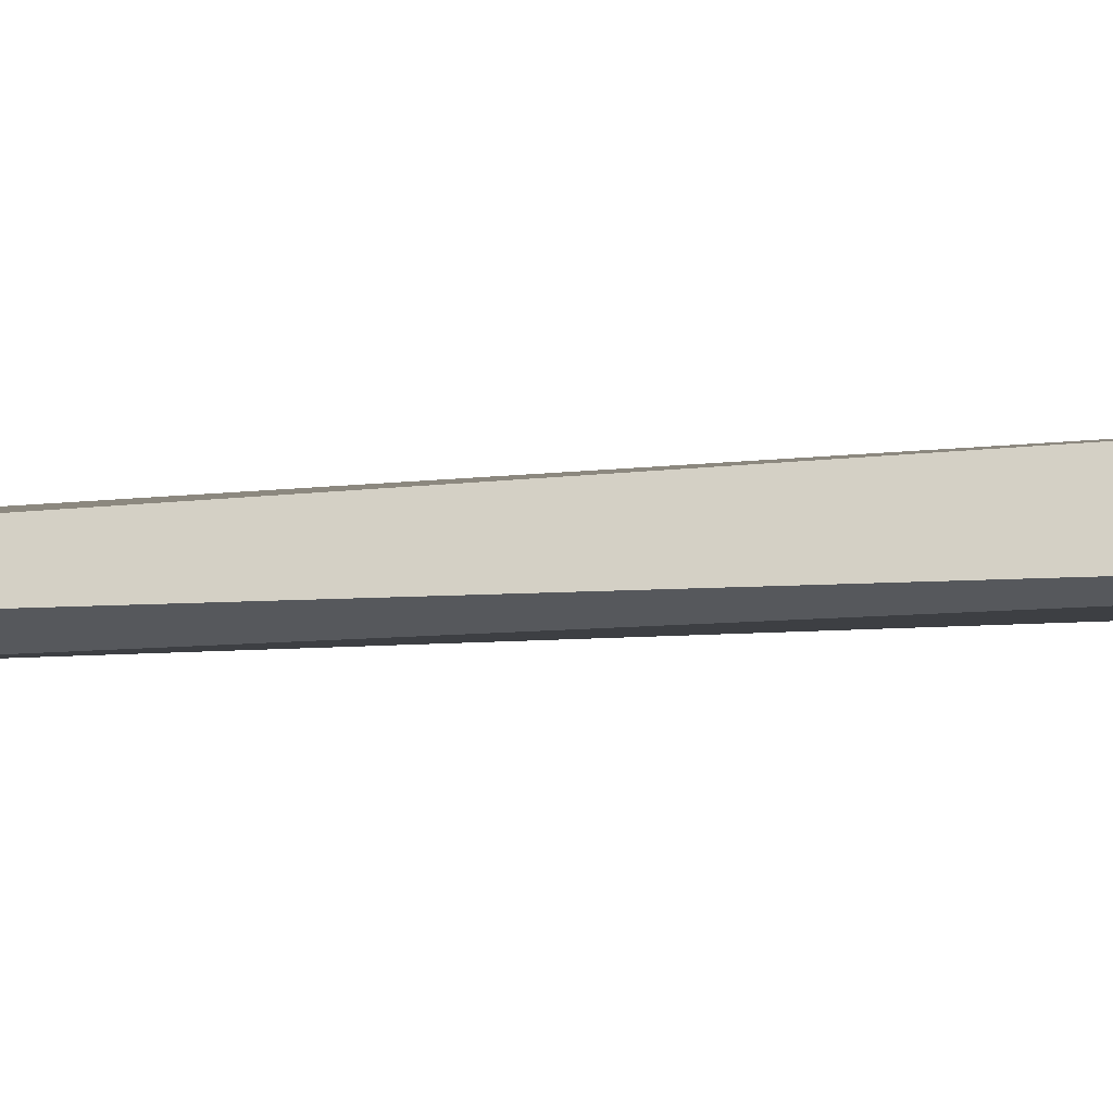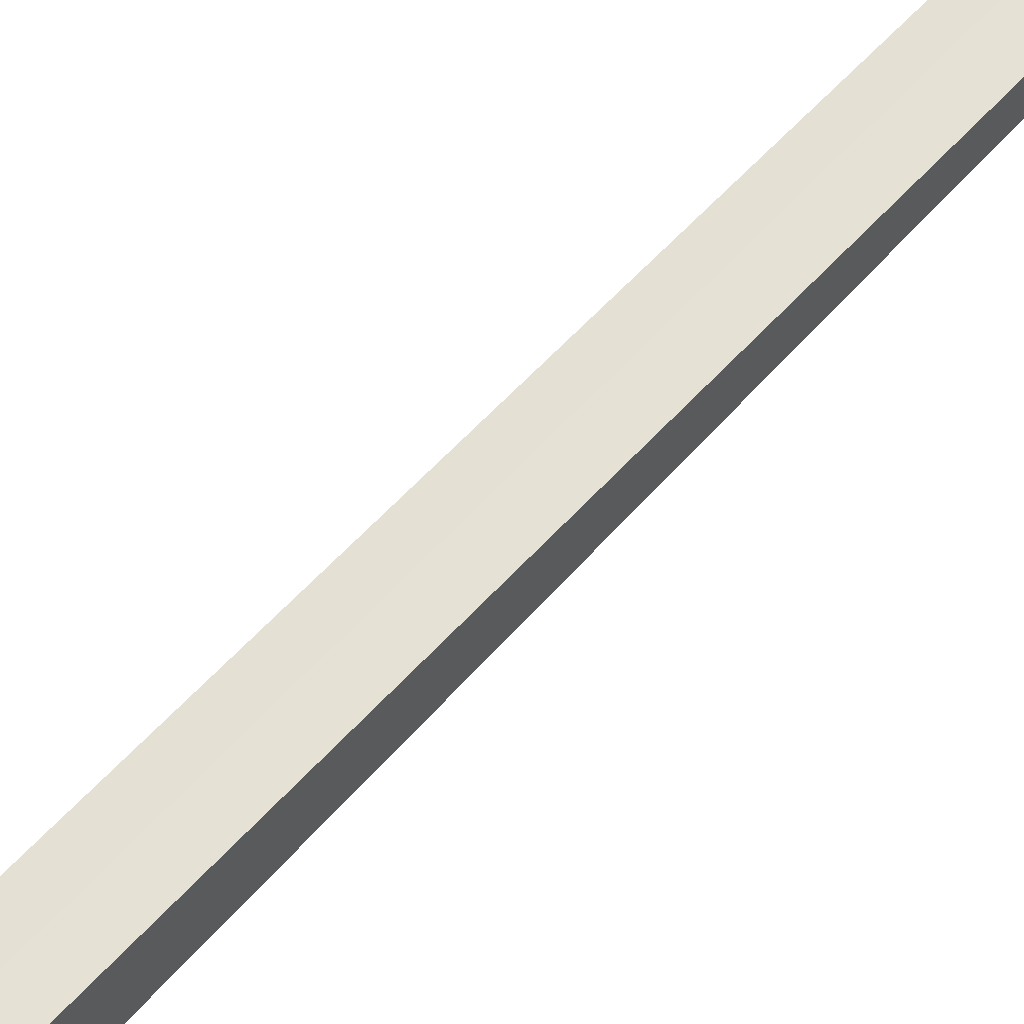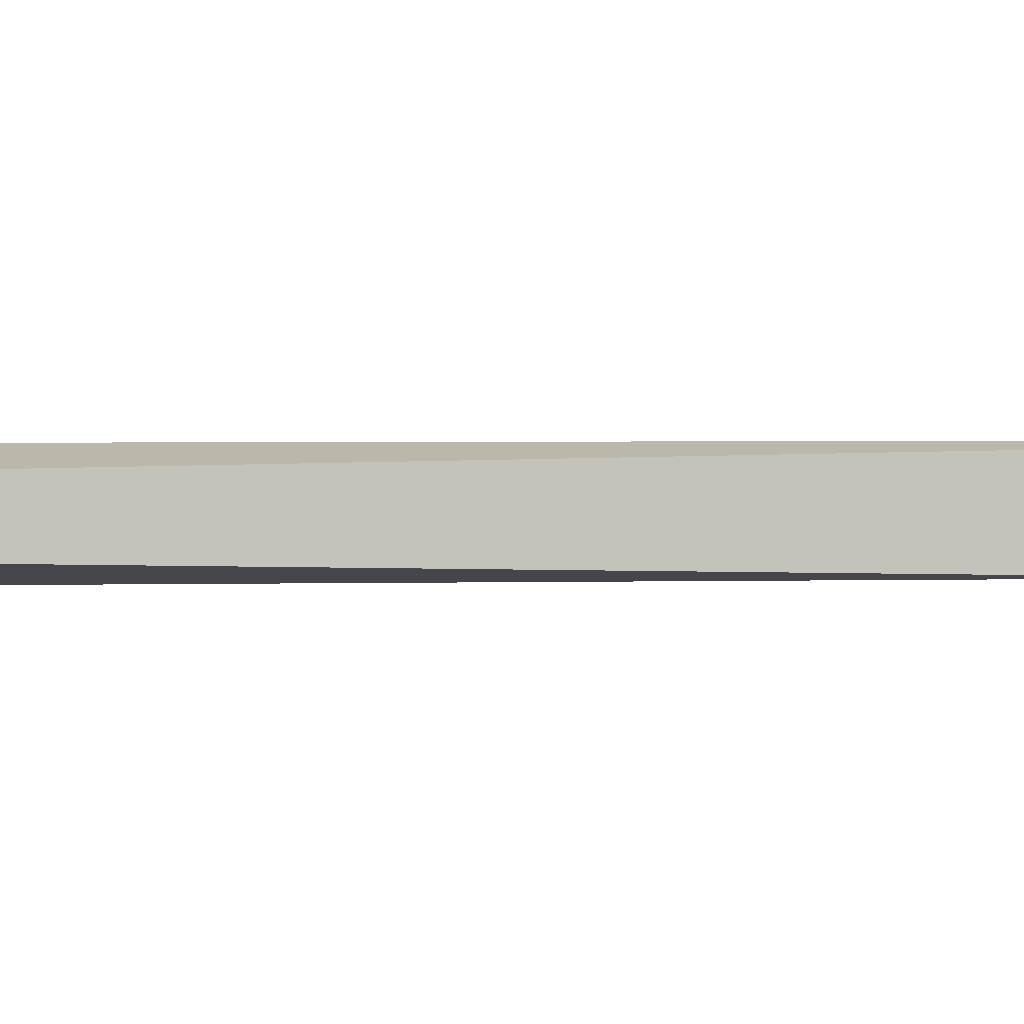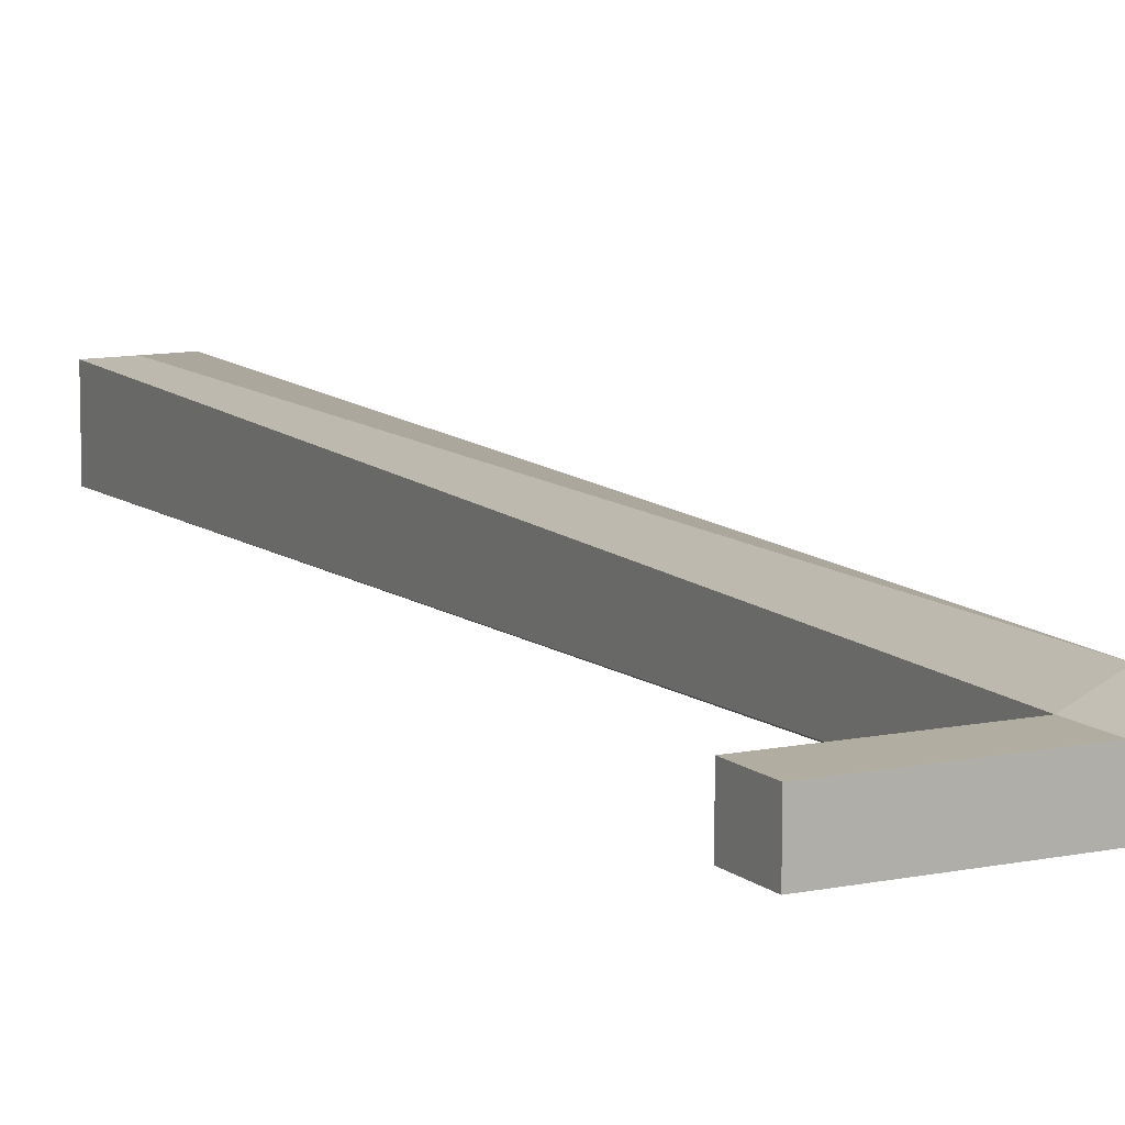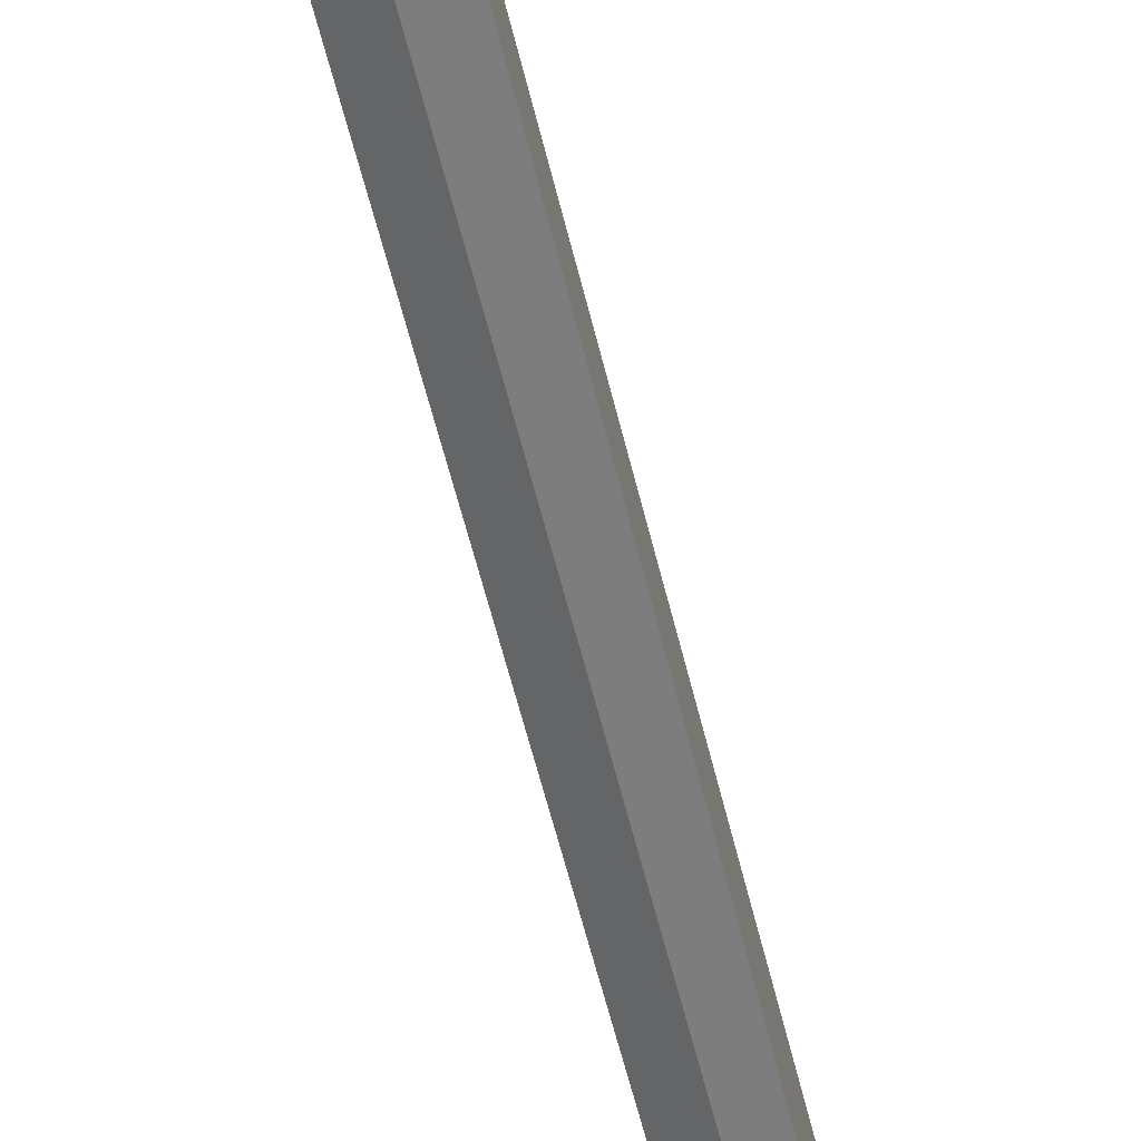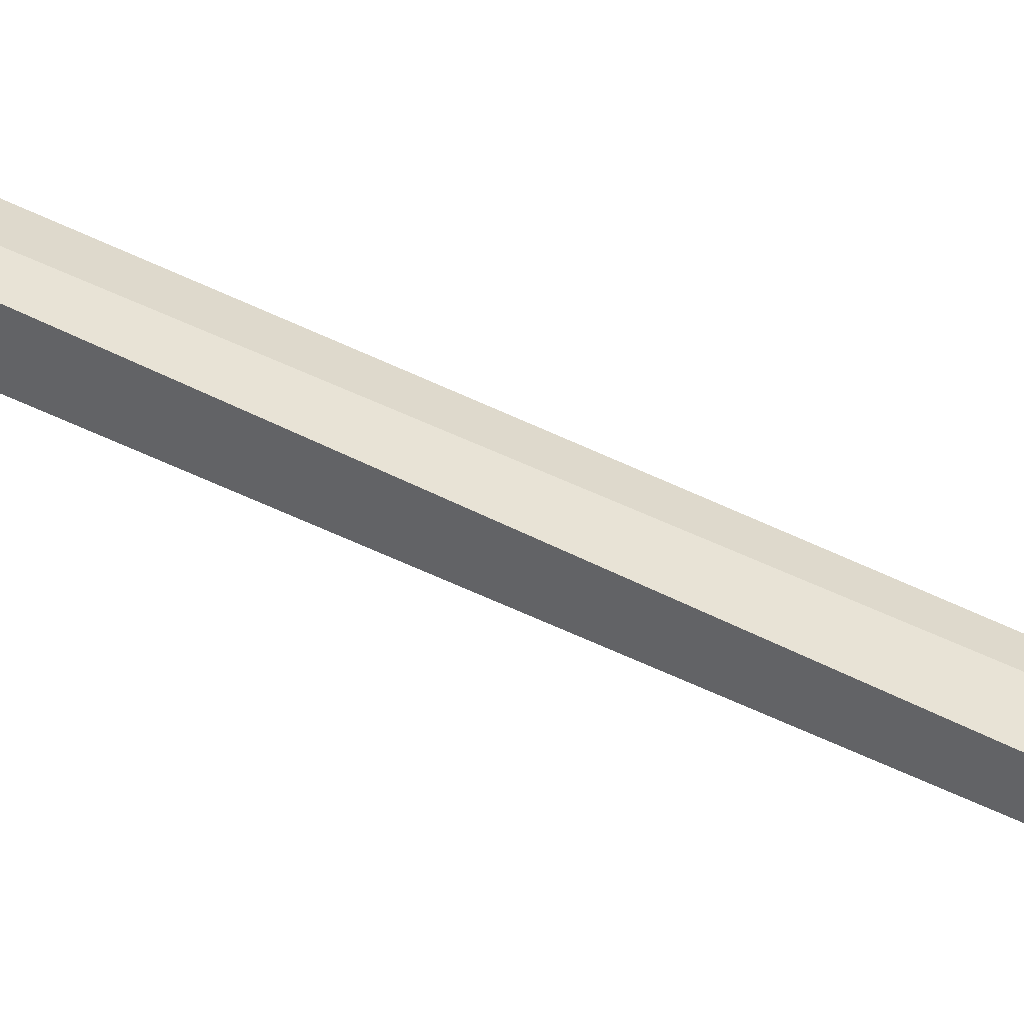
<metadata>
{"format":"obj","ext":"obj","renderer":"f3d","projection":"perspective","resolution":1024,"background":"white","views":[{"elev":-16.1,"azim":-80.5,"up":"+Z"},{"elev":57.1,"azim":40.7,"up":"+Z"},{"elev":2.0,"azim":-96.2,"up":"+Z"},{"elev":10.4,"azim":152.1,"up":"+Z"},{"elev":-55.6,"azim":-166.8,"up":"+Z"},{"elev":41.5,"azim":122.5,"up":"+Z"}]}
</metadata>
<code>
o Cube.001
v 0.03873 0.2051 0.03873
v 0.03922 1.3 0.02185
v 0.03873 0.2051 -0.03873
v 0.03922 1.3 -0.02185
v -0.03873 0.2051 0.03873
v -0.03922 1.3 0.02185
v -0.03873 0.2051 -0.03873
v -0.03922 1.3 -0.02185
v 0.03922 1.249 0.02185
v 0.03922 1.249 -0.02185
v -0.03922 1.249 -0.02185
v -0.03922 1.249 0.02185
v 0.1961 1.249 0.02185
v 0.1961 1.3 0.02185
v 0.1961 1.3 -0.02185
v 0.1961 1.249 -0.02185
v -0.1961 1.3 -0.02185
v -0.1961 1.3 0.02185
v -0.1961 1.249 -0.02185
v -0.1961 1.249 0.02185
v 0 0.2051 -0.03873
v 0 1.302 -0.03873
v 0 0.2051 0.03873
v 0 1.302 0.03873
v 0 1.247 0.03873
v 0 1.247 -0.03873
f 10 9 13 16
f 26 22 8 11
f 8 6 18 17
f 25 24 2 9
f 21 7 5 23
f 22 4 2 24
f 23 25 9 1
f 7 11 12 5
f 21 26 11 7
f 1 9 10 3
f 13 14 15 16
f 2 4 15 14
f 4 10 16 15
f 9 2 14 13
f 19 17 18 20
f 12 11 19 20
f 6 12 20 18
f 11 8 17 19
f 3 10 26 21
f 5 12 25 23
f 8 22 24 6
f 3 21 23 1
f 12 6 24 25
f 10 4 22 26

</code>
